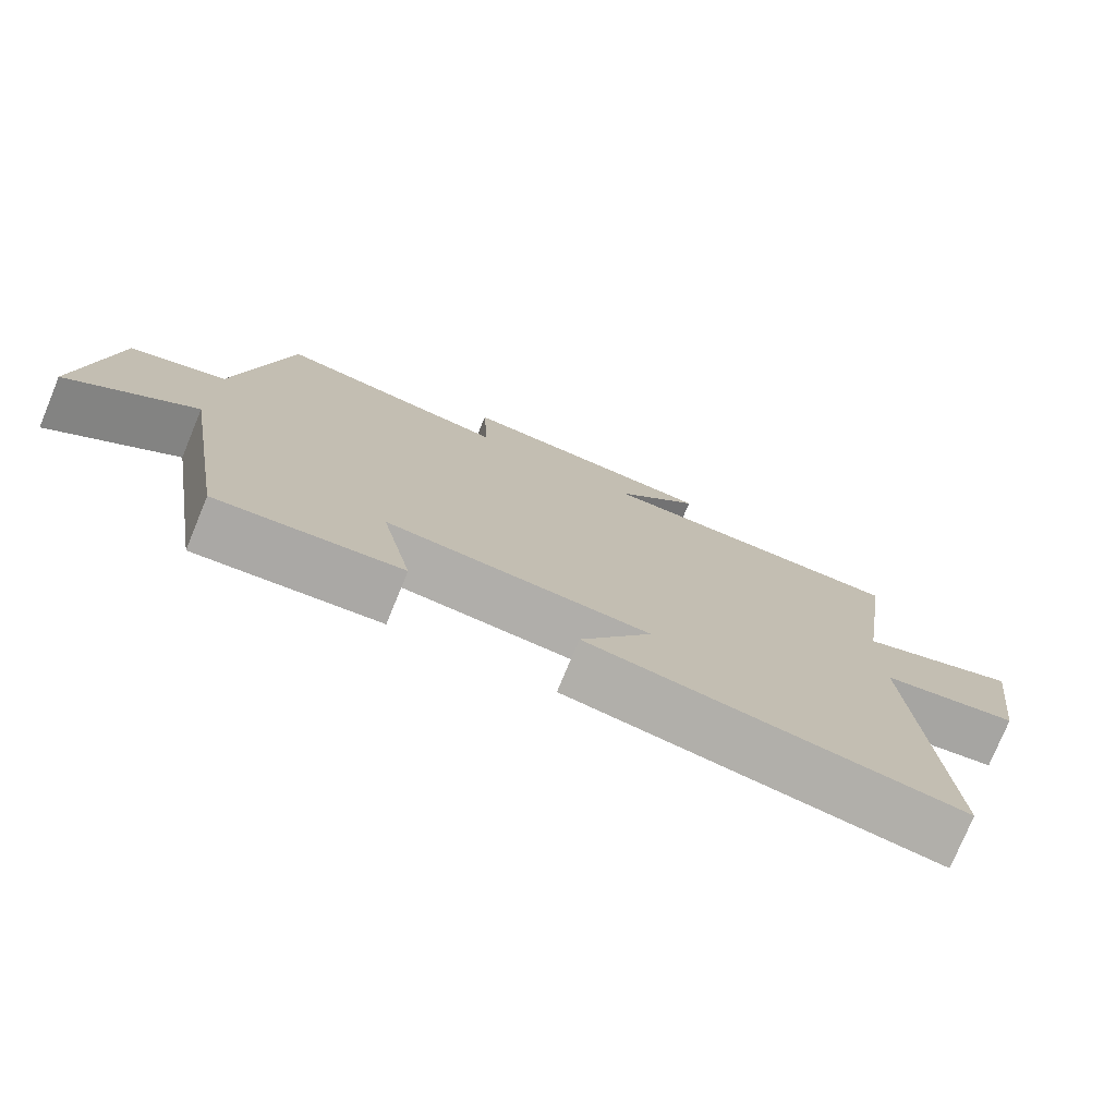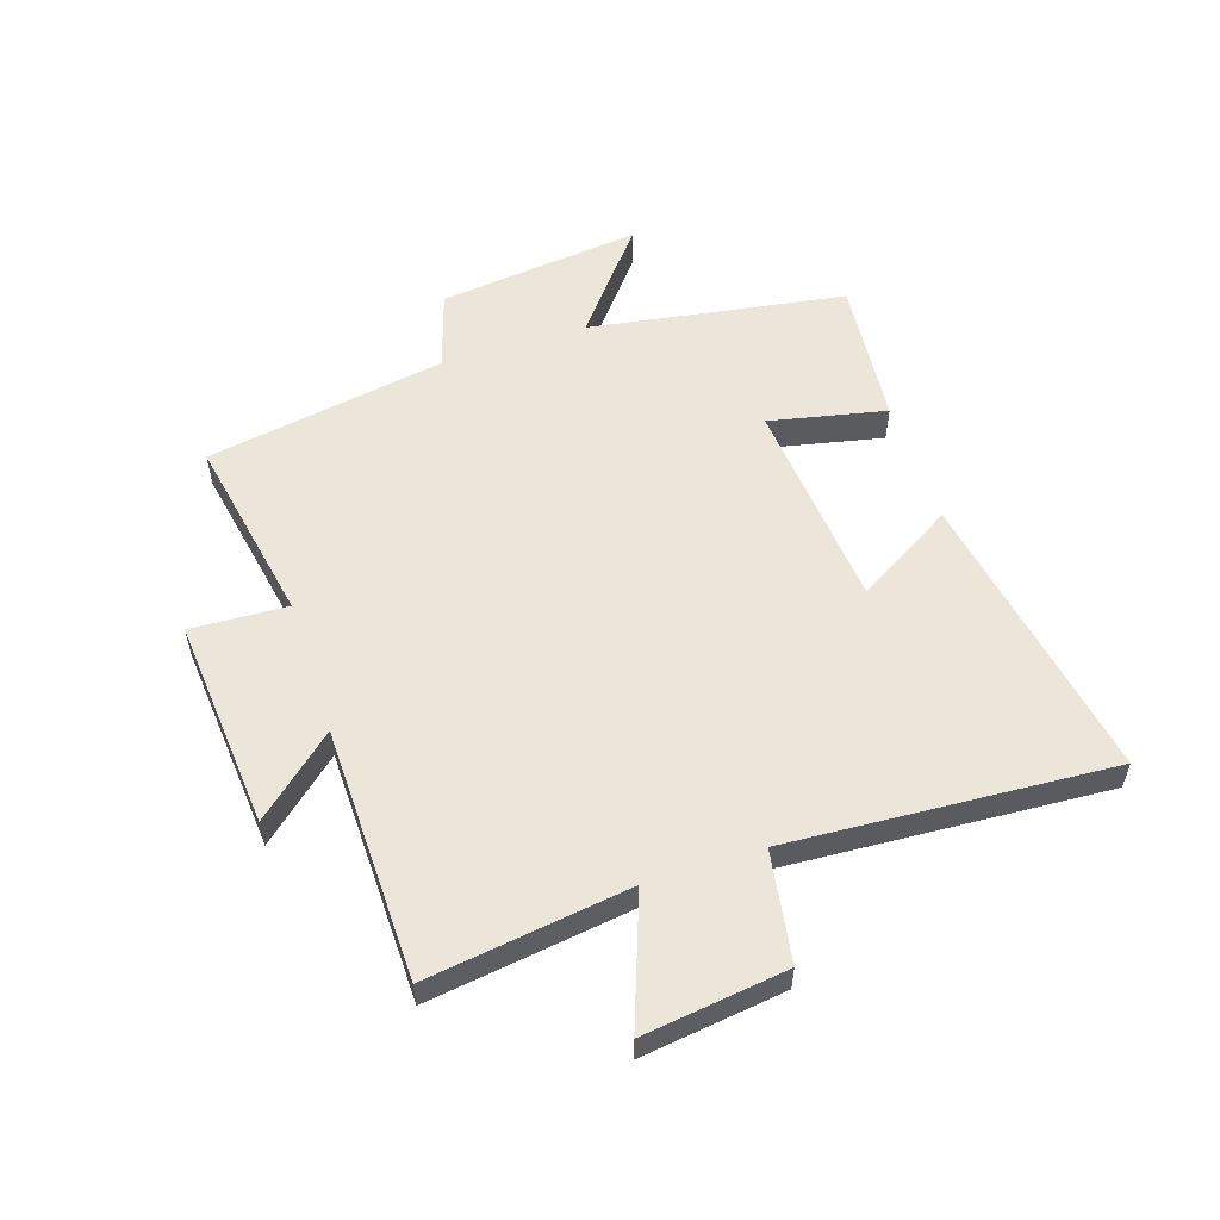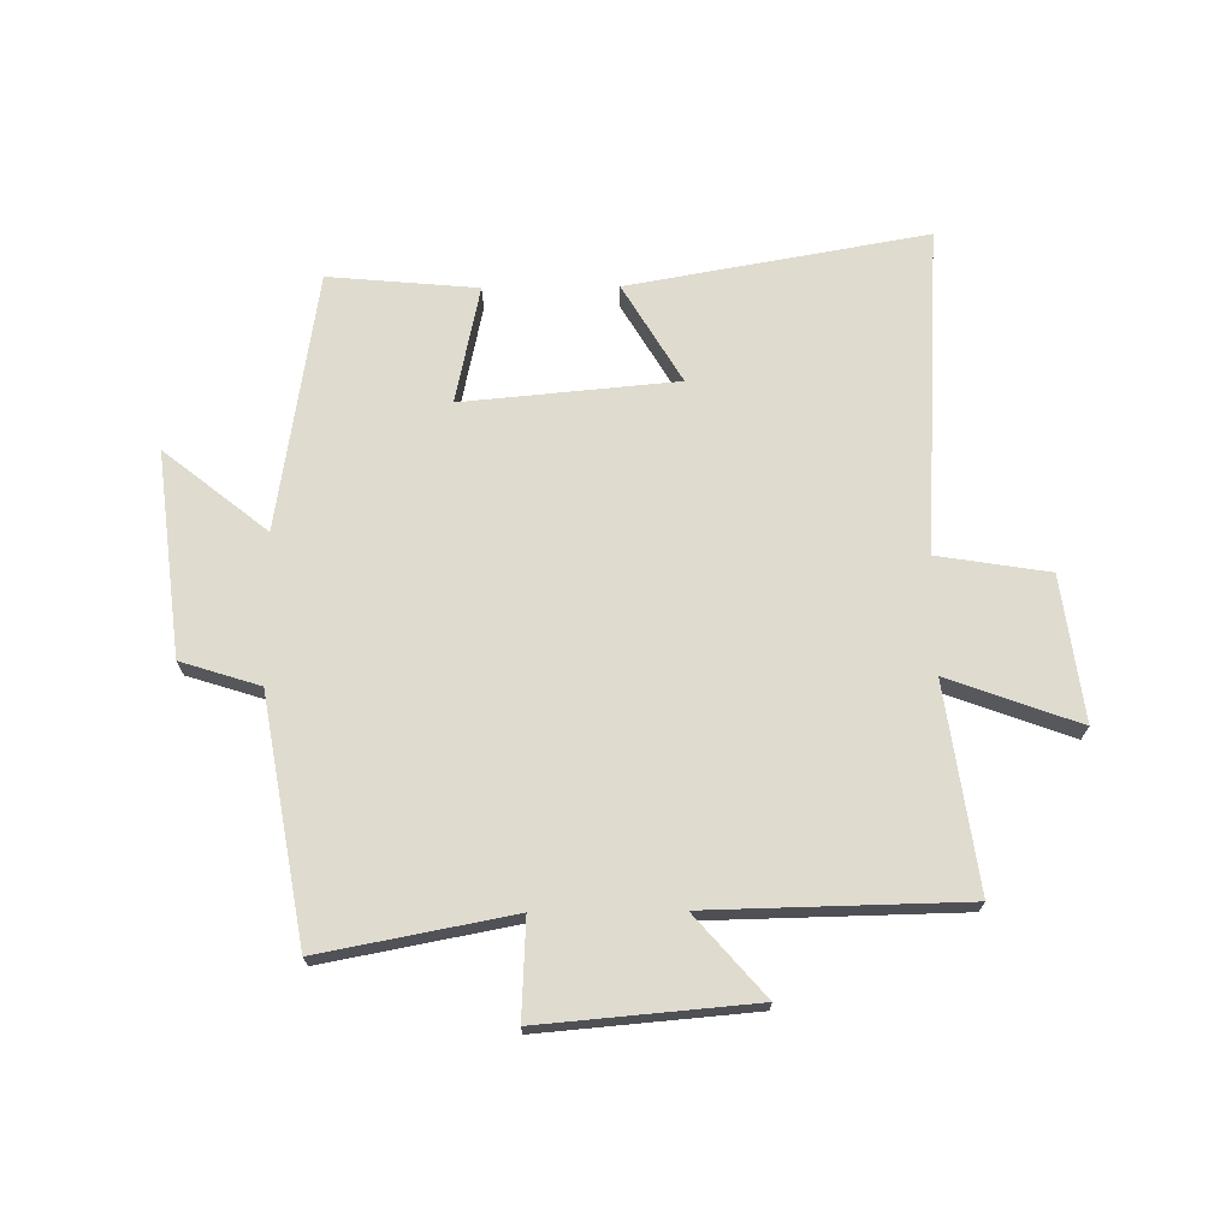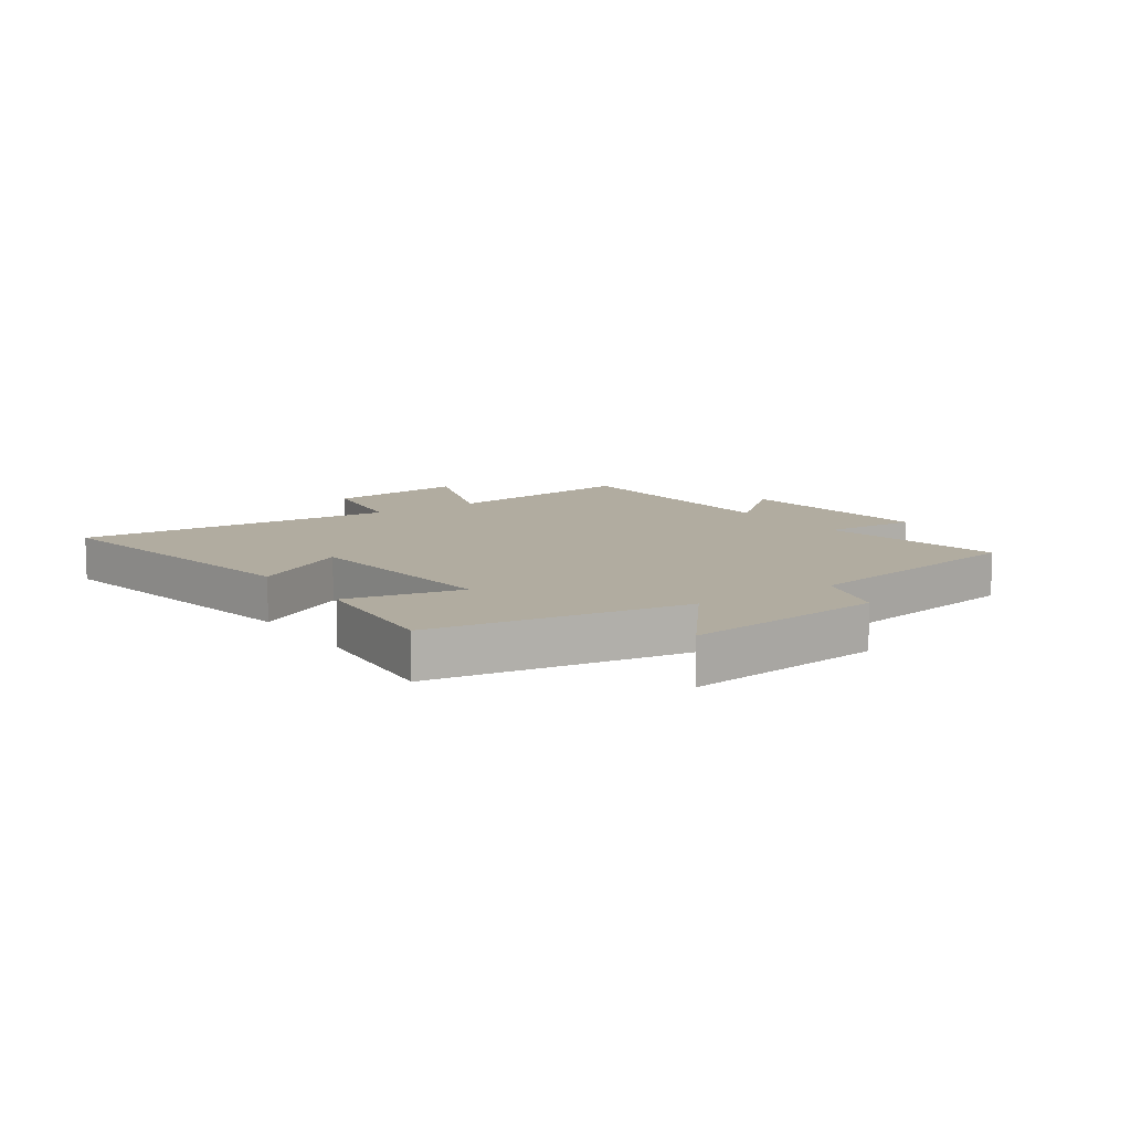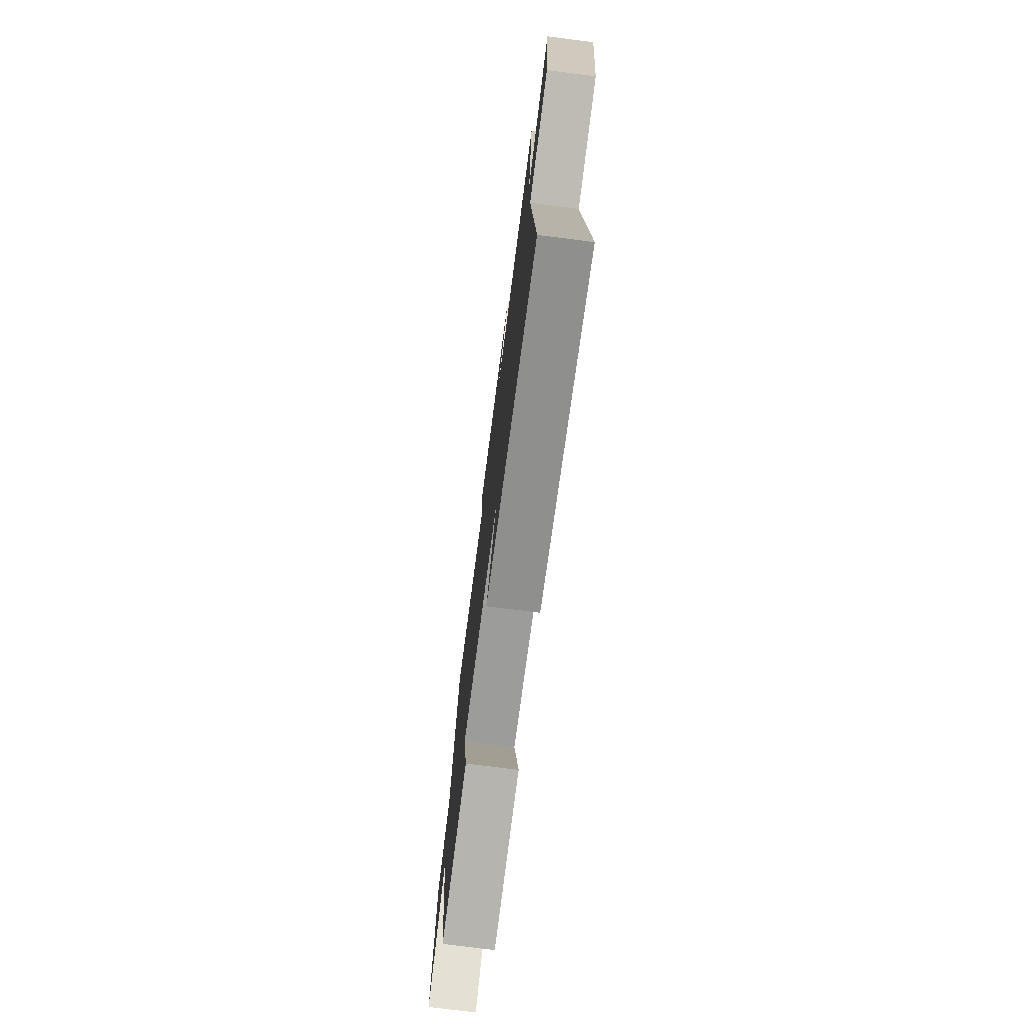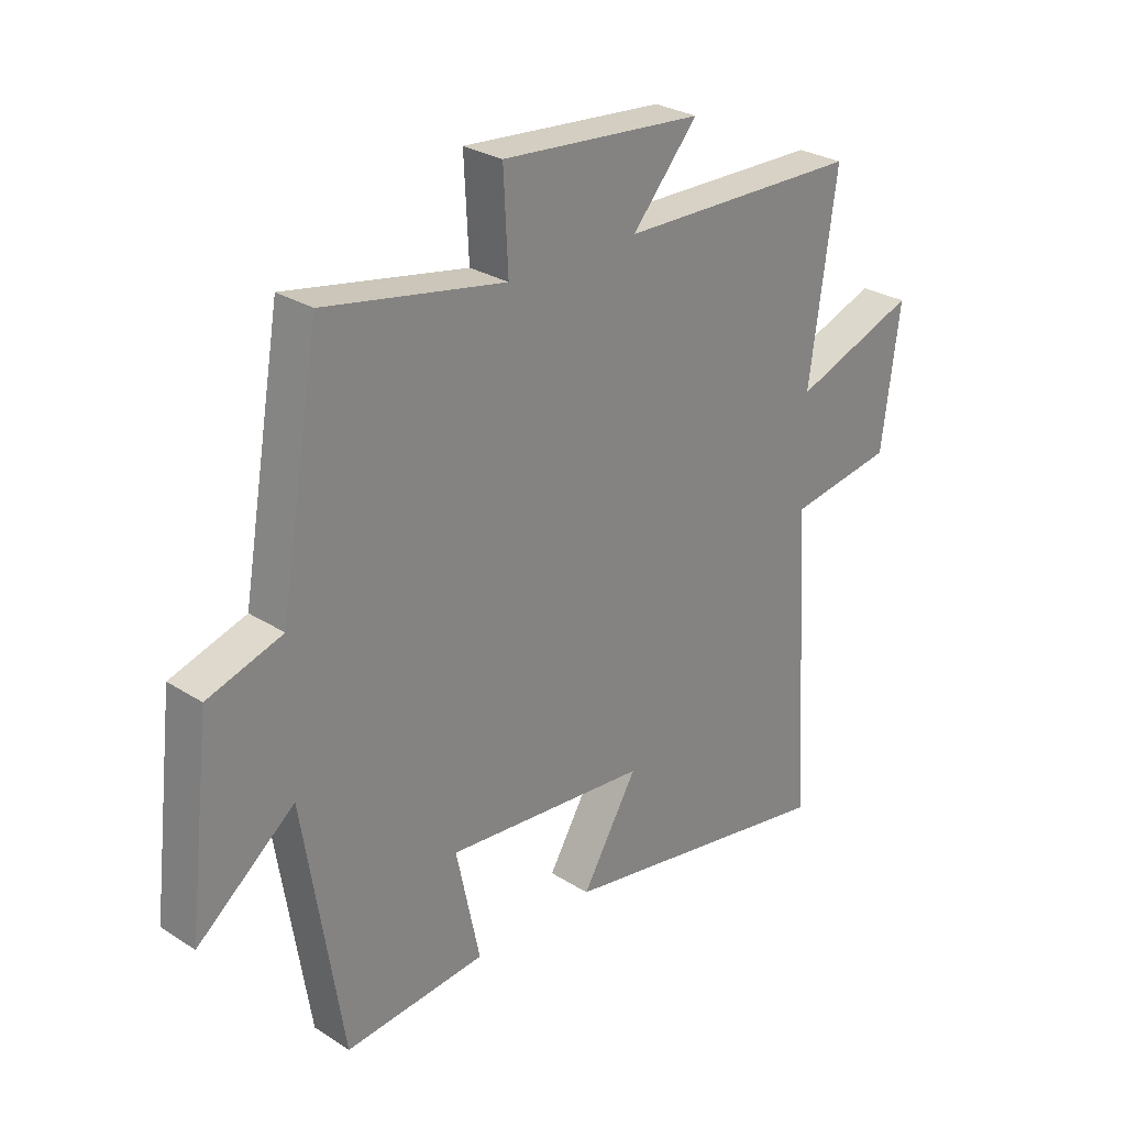
<metadata>
{"format":"obj","ext":"obj","renderer":"f3d","projection":"perspective","resolution":1024,"background":"white","views":[{"elev":-76.8,"azim":-22.4,"up":"+Z"},{"elev":55.8,"azim":71.9,"up":"+Y"},{"elev":70.4,"azim":-0.7,"up":"+Y"},{"elev":10.1,"azim":-124.4,"up":"+Y"},{"elev":-75.1,"azim":82.7,"up":"+Z"},{"elev":28.0,"azim":-46.0,"up":"+Z"}]}
</metadata>
<code>
v 0.534 0.07 -0.587
v 0.036 0.07 -0.5
v 0.134 0.07 -0.335
v -0.224 0.07 -0.303
v -0.182 0.07 -0.5
v -0.431 0.07 -0.523
v -0.5 0.07 -0.091
v -0.672 0.07 -0.229
v -0.632 0.07 0.113
v -0.5 0.07 0.155
v -0.43 0.07 0.56
v -0.111 0.07 0.5
v -0.119 0.07 0.663
v 0.237 0.07 0.633
v 0.121 0.07 0.5
v 0.548 0.07 0.492
v 0.5 0.07 0.151
v 0.718 0.07 0.231
v 0.686 0.07 -0.011
v 0.5 0.07 -0.041
v 0.534 0 -0.587
v 0.036 0 -0.5
v 0.134 0 -0.335
v -0.224 0 -0.303
v -0.182 0 -0.5
v -0.431 0 -0.523
v -0.5 0 -0.091
v -0.672 0 -0.229
v -0.632 0 0.113
v -0.5 0 0.155
v -0.43 0 0.56
v -0.111 0 0.5
v -0.119 0 0.663
v 0.237 0 0.633
v 0.121 0 0.5
v 0.548 0 0.492
v 0.5 0 0.151
v 0.718 0 0.231
v 0.686 0 -0.011
v 0.5 0 -0.041
f 17 18 19 20
f 15 16 17
f 15 17 20
f 12 13 14 15
f 12 15 20 1
f 10 11 12 1
f 7 8 9 10
f 4 5 6 7
f 3 4 7 10
f 1 2 3
f 1 3 10
f 40 39 38 37
f 37 36 35
f 40 37 35
f 35 34 33 32
f 21 40 35 32
f 21 32 31 30
f 30 29 28 27
f 27 26 25 24
f 30 27 24 23
f 23 22 21
f 30 23 21
f 1 21 22 2
f 2 22 23 3
f 3 23 24 4
f 4 24 25 5
f 5 25 26 6
f 6 26 27 7
f 7 27 28 8
f 8 28 29 9
f 9 29 30 10
f 10 30 31 11
f 11 31 32 12
f 12 32 33 13
f 13 33 34 14
f 14 34 35 15
f 15 35 36 16
f 16 36 37 17
f 17 37 38 18
f 18 38 39 19
f 19 39 40 20
f 20 40 21 1

</code>
